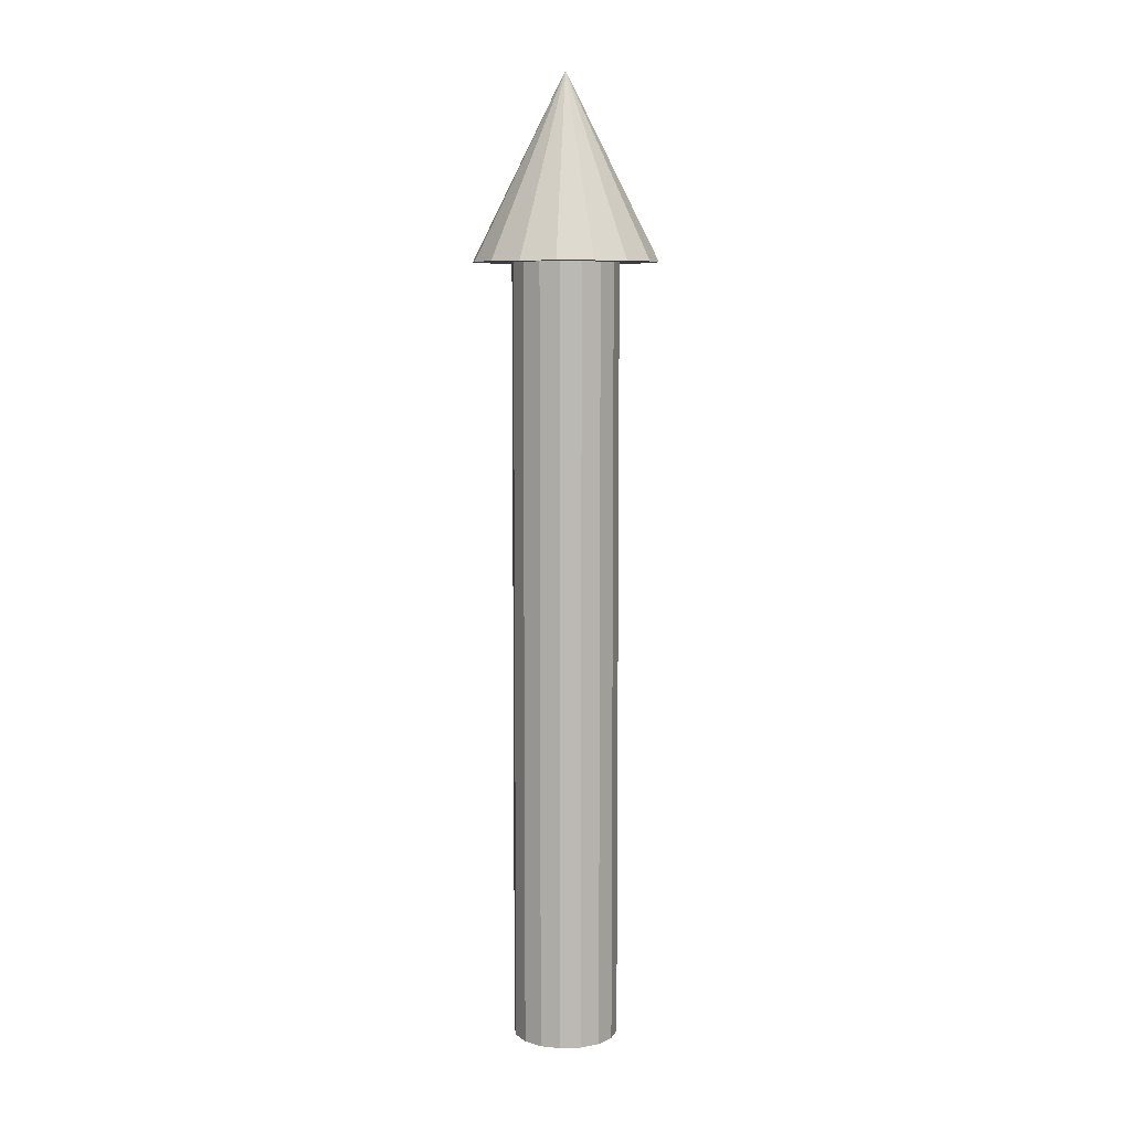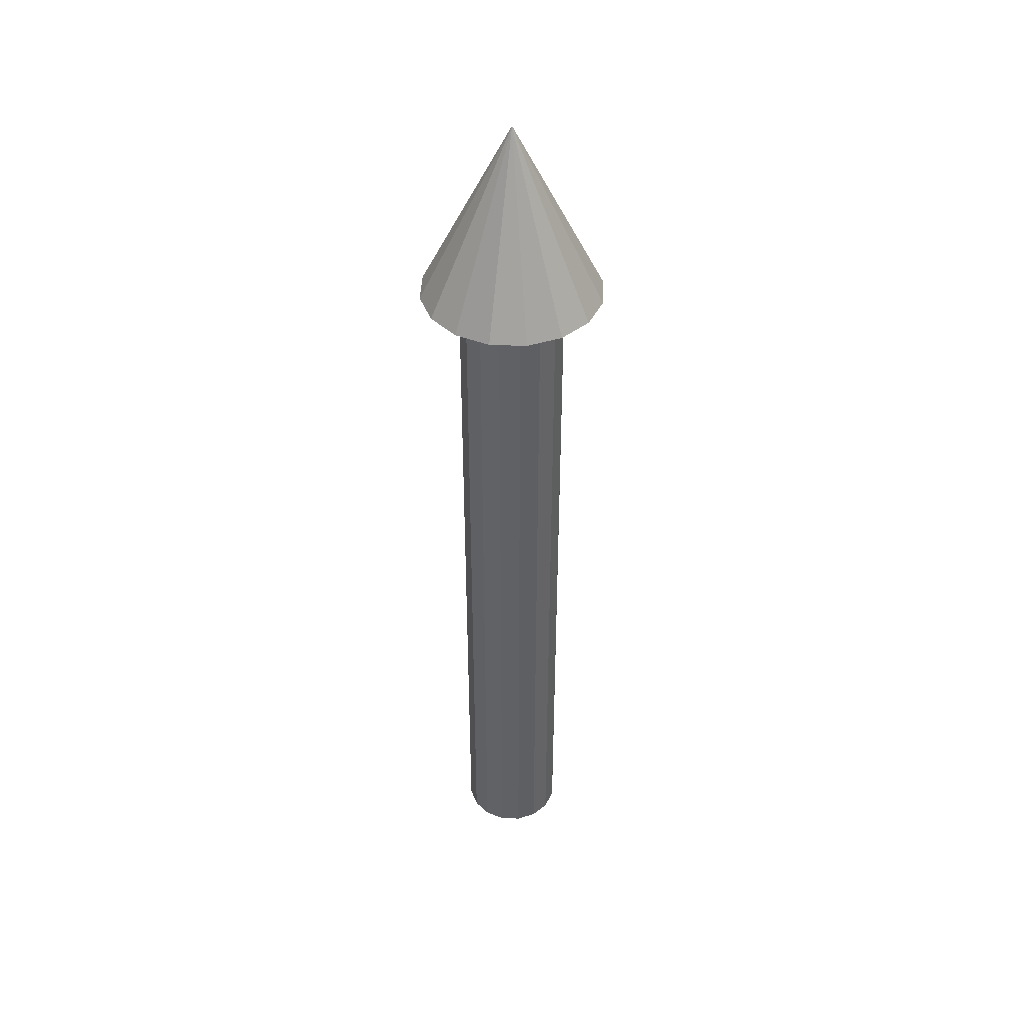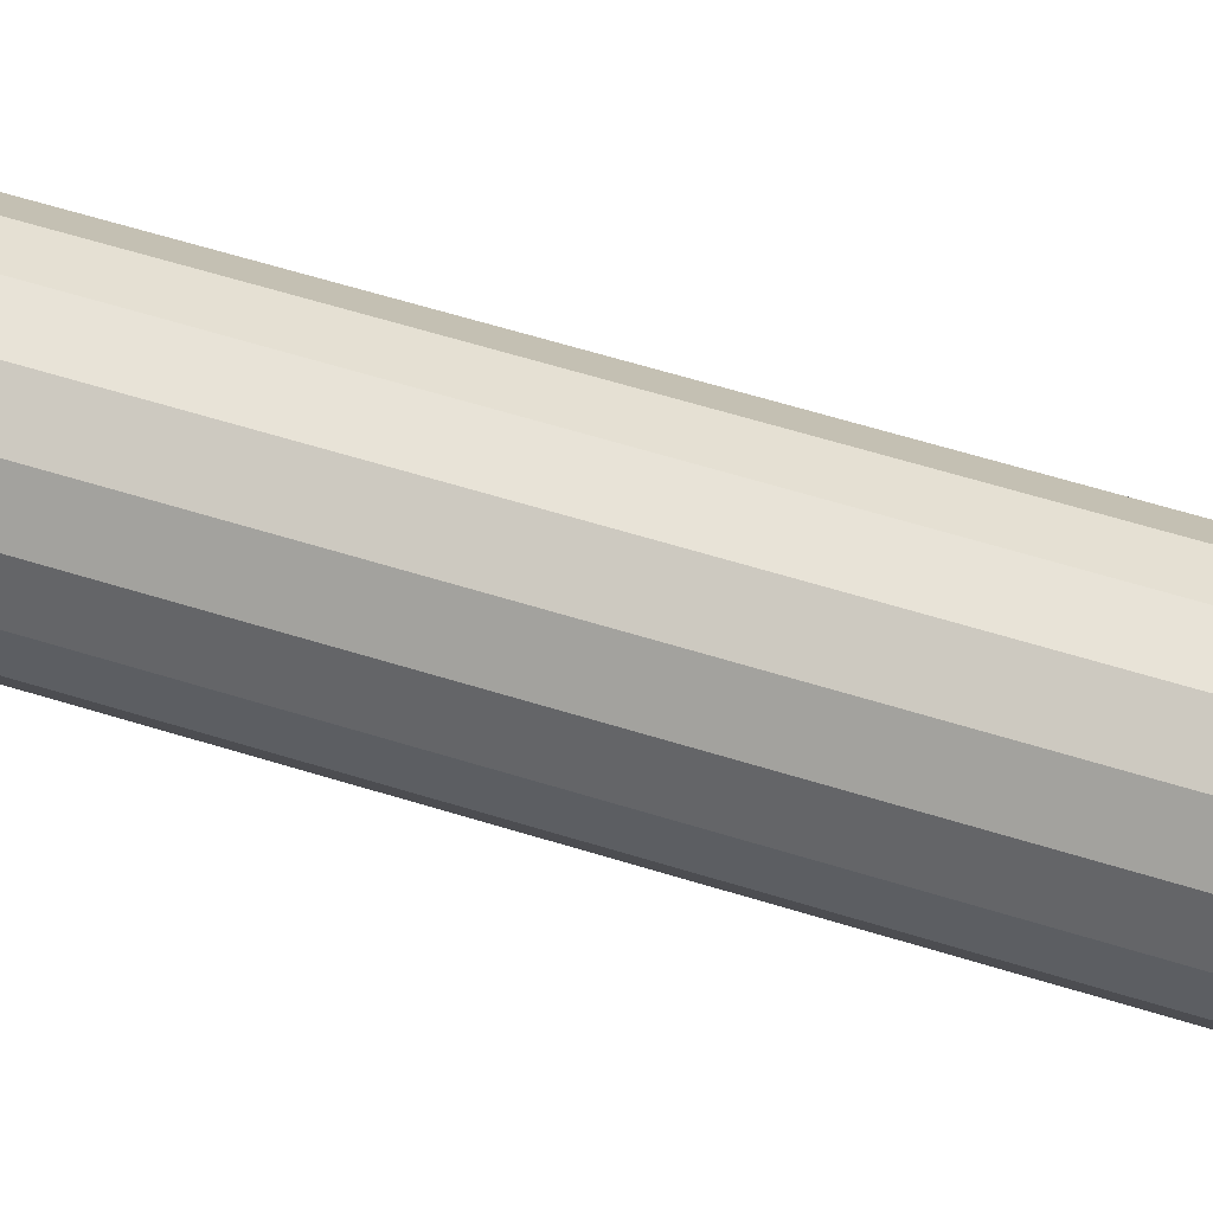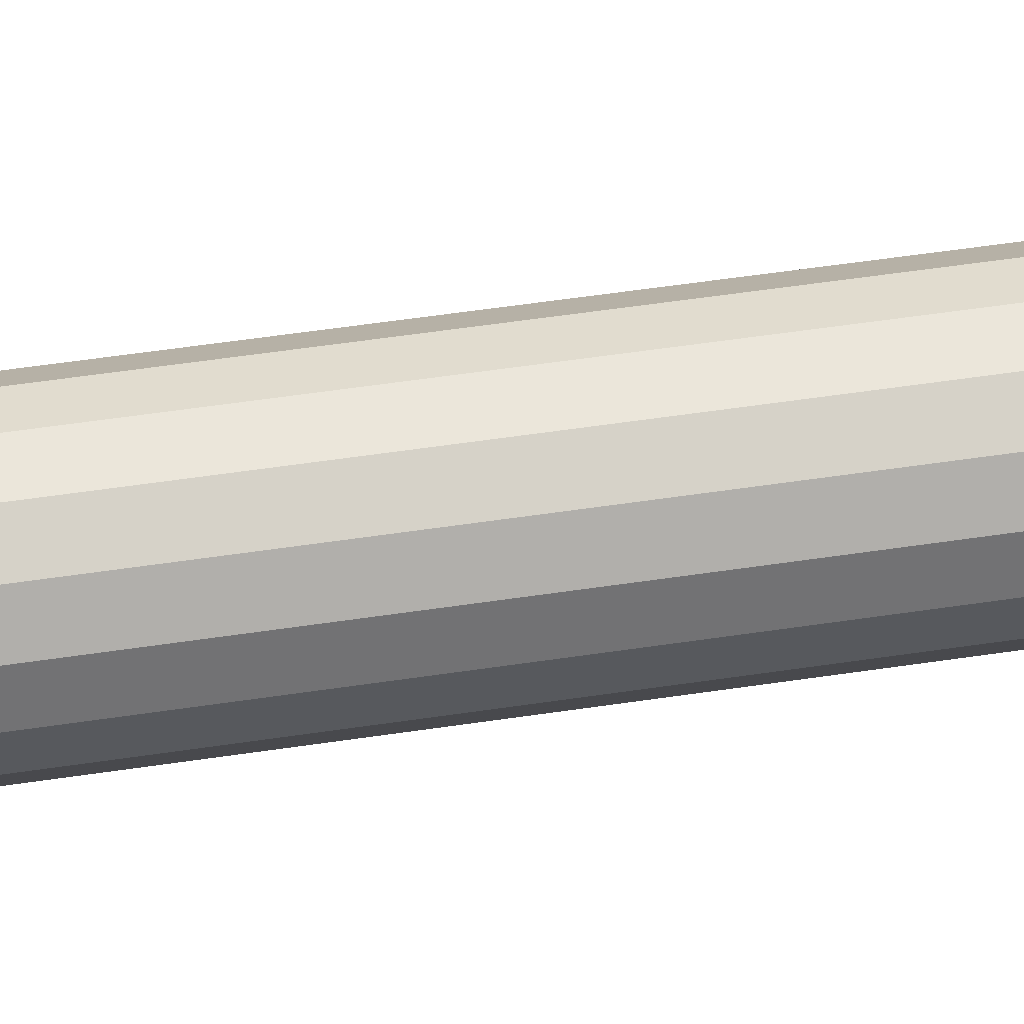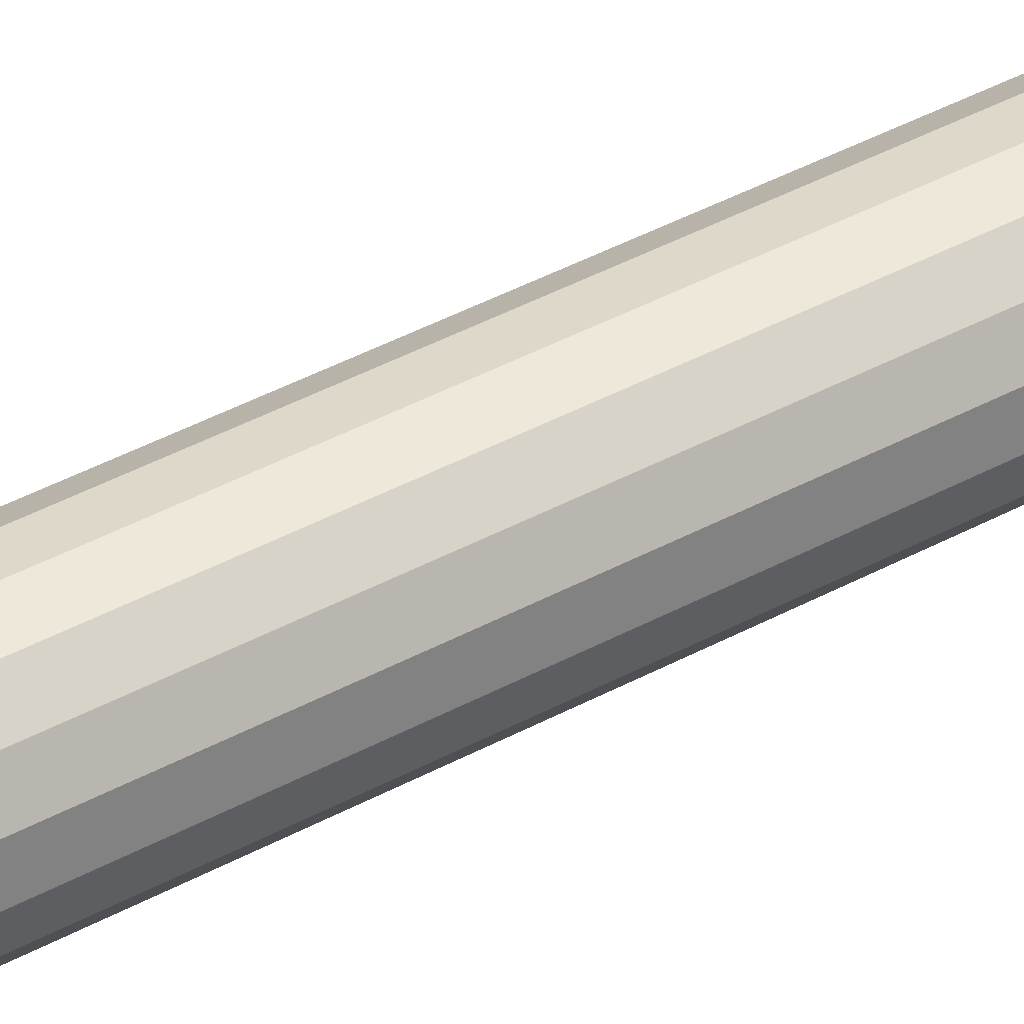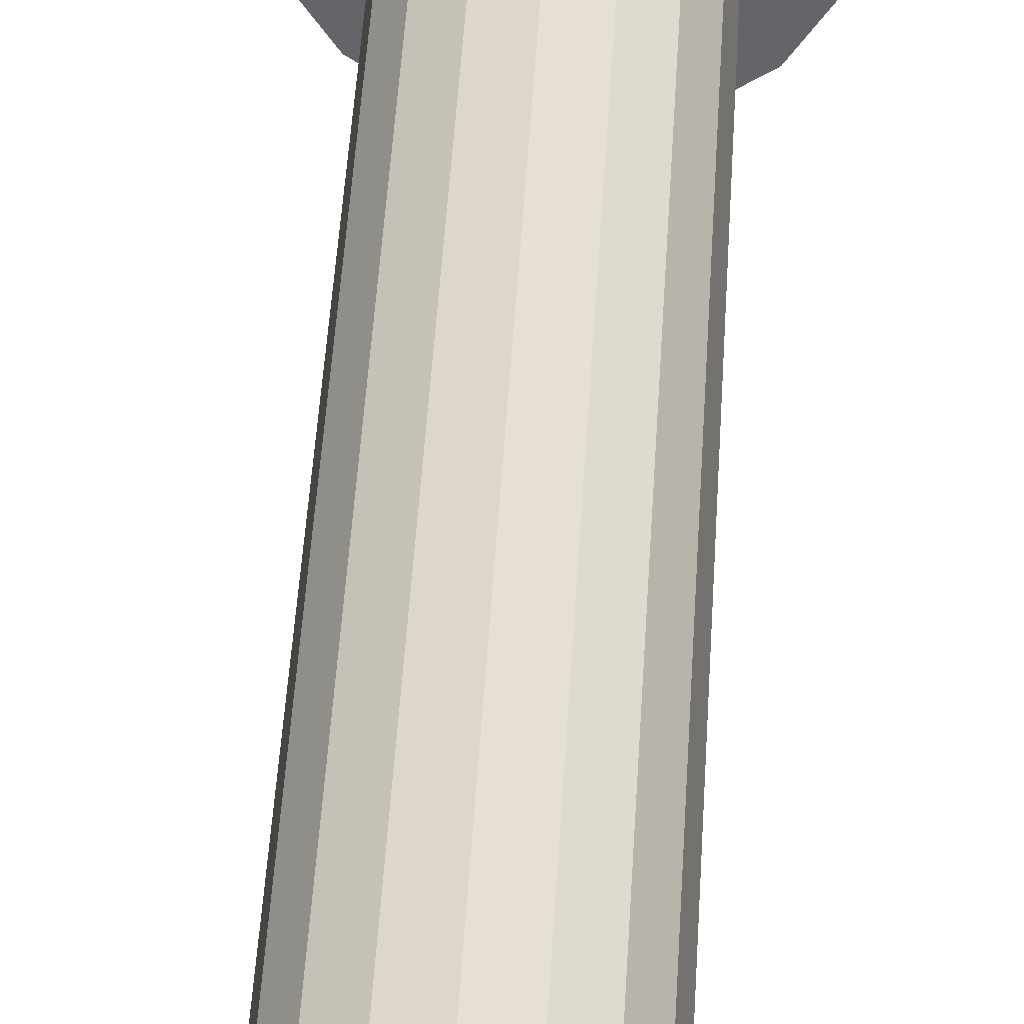
<metadata>
{"format":"obj","ext":"obj","renderer":"f3d","projection":"perspective","resolution":1024,"background":"white","views":[{"elev":7.6,"azim":73.0,"up":"+Z"},{"elev":42.9,"azim":-98.8,"up":"+Z"},{"elev":47.6,"azim":110.6,"up":"+Y"},{"elev":46.2,"azim":-100.2,"up":"+Y"},{"elev":43.7,"azim":-122.3,"up":"+Y"},{"elev":38.1,"azim":-177.2,"up":"+Y"}]}
</metadata>
<code>
o Cone
v 0 -0.1216 1.801
v -0.04653 -0.1123 1.801
v -0.08597 -0.08597 1.801
v -0.1123 -0.04653 1.801
v -0.1216 0 1.801
v -0.1123 0.04653 1.801
v -0.08597 0.08597 1.801
v -0.04653 0.1123 1.801
v 0 0.1216 1.801
v 0.04653 0.1123 1.801
v 0.08597 0.08597 1.801
v 0.1123 0.04653 1.801
v 0.1216 0 1.801
v 0.1123 -0.04653 1.801
v 0.08597 -0.08597 1.801
v 0.04653 -0.1123 1.801
v 0 0 2.223
v 0 -0.2108 1.801
v -0.08066 -0.1947 1.801
v -0.149 -0.149 1.801
v -0.1947 -0.08066 1.801
v -0.2108 0 1.801
v -0.1947 0.08066 1.801
v -0.149 0.149 1.801
v -0.08066 0.1947 1.801
v 0 0.2108 1.801
v 0.08066 0.1947 1.801
v 0.149 0.149 1.801
v 0.1947 0.08066 1.801
v 0.2108 0 1.801
v 0.1947 -0.08066 1.801
v 0.149 -0.149 1.801
v 0.08066 -0.1947 1.801
v -0 -0.1216 0.002602
v -0.04653 -0.1123 0.002602
v -0.08597 -0.08597 0.002602
v -0.1123 -0.04653 0.002602
v -0.1216 0 0.002602
v -0.1123 0.04653 0.002602
v -0.08597 0.08597 0.002602
v -0.04653 0.1123 0.002602
v -0 0.1216 0.002602
v 0.04653 0.1123 0.002602
v 0.08597 0.08597 0.002602
v 0.1123 0.04653 0.002602
v 0.1216 0 0.002602
v 0.1123 -0.04653 0.002602
v 0.08597 -0.08597 0.002602
v 0.04653 -0.1123 0.002602
f 18 17 19
f 19 17 20
f 20 17 21
f 21 17 22
f 22 17 23
f 23 17 24
f 24 17 25
f 25 17 26
f 26 17 27
f 27 17 28
f 28 17 29
f 29 17 30
f 30 17 31
f 31 17 32
f 13 45 12
f 32 17 33
f 33 17 18
f 1 19 2
f 2 20 3
f 3 21 4
f 5 21 22
f 5 23 6
f 6 24 7
f 7 25 8
f 9 25 26
f 9 27 10
f 10 28 11
f 11 29 12
f 13 29 30
f 13 31 14
f 14 32 15
f 15 33 16
f 1 33 18
f 41 45 49
f 6 38 5
f 14 46 13
f 7 39 6
f 15 47 14
f 8 40 7
f 16 48 15
f 9 41 8
f 2 34 1
f 1 49 16
f 10 42 9
f 3 35 2
f 11 43 10
f 4 36 3
f 12 44 11
f 5 37 4
f 13 46 45
f 1 18 19
f 2 19 20
f 3 20 21
f 5 4 21
f 5 22 23
f 6 23 24
f 7 24 25
f 9 8 25
f 9 26 27
f 10 27 28
f 11 28 29
f 13 12 29
f 13 30 31
f 14 31 32
f 15 32 33
f 1 16 33
f 49 34 35
f 35 36 37
f 37 38 39
f 39 40 41
f 41 42 43
f 43 44 45
f 45 46 47
f 47 48 49
f 49 35 37
f 37 39 41
f 41 43 45
f 45 47 49
f 49 37 41
f 6 39 38
f 14 47 46
f 7 40 39
f 15 48 47
f 8 41 40
f 16 49 48
f 9 42 41
f 2 35 34
f 1 34 49
f 10 43 42
f 3 36 35
f 11 44 43
f 4 37 36
f 12 45 44
f 5 38 37

</code>
